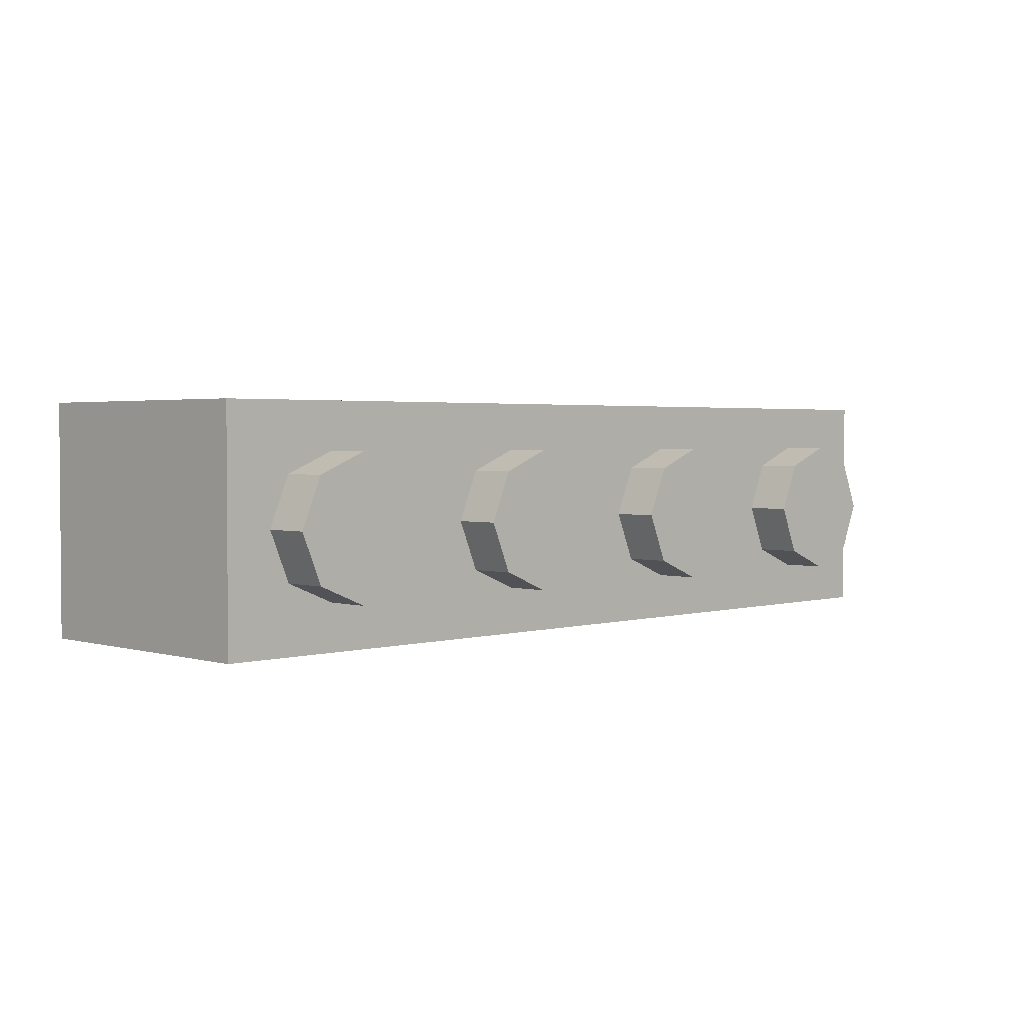
<metadata>
{"format":"obj","ext":"obj","renderer":"f3d","projection":"perspective","resolution":1024,"background":"white","views":[{"elev":2.4,"azim":-44.7,"up":"+Z"}]}
</metadata>
<code>
v -1.288 0 0.2121
v -1.2 0 0
v -1.2 -0.2 0
v -1.288 -0.2 0.2121
v -1.5 0 0.3
v -1.288 0 0.2121
v -1.288 -0.2 0.2121
v -1.5 -0.2 0.3
v -1.712 0 0.2121
v -1.5 0 0.3
v -1.5 -0.2 0.3
v -1.712 -0.2 0.2121
v -1.8 0 0
v -1.712 0 0.2121
v -1.712 -0.2 0.2121
v -1.8 -0.2 0
v -1.712 0 -0.2121
v -1.8 0 0
v -1.8 -0.2 0
v -1.712 -0.2 -0.2121
v -1.5 0 -0.3
v -1.712 0 -0.2121
v -1.712 -0.2 -0.2121
v -1.5 -0.2 -0.3
v -1.288 0 -0.2121
v -1.5 0 -0.3
v -1.5 -0.2 -0.3
v -1.288 -0.2 -0.2121
v -1.2 0 0
v -1.288 0 -0.2121
v -1.288 -0.2 -0.2121
v -1.2 -0.2 0
v -1.5 -0.2 0
v -1.2 -0.2 0
v -1.288 -0.2 0.2121
v -1.5 -0.2 0
v -1.288 -0.2 0.2121
v -1.5 -0.2 0.3
v -1.5 -0.2 0
v -1.5 -0.2 0.3
v -1.712 -0.2 0.2121
v -1.5 -0.2 0
v -1.712 -0.2 0.2121
v -1.8 -0.2 0
v -1.5 -0.2 0
v -1.8 -0.2 0
v -1.712 -0.2 -0.2121
v -1.5 -0.2 0
v -1.712 -0.2 -0.2121
v -1.5 -0.2 -0.3
v -1.5 -0.2 0
v -1.5 -0.2 -0.3
v -1.288 -0.2 -0.2121
v -1.5 -0.2 0
v -1.288 -0.2 -0.2121
v -1.2 -0.2 0
v -0.2879 0 0.2121
v -0.2 0 0
v -0.2 -0.2 0
v -0.2879 -0.2 0.2121
v -0.5 0 0.3
v -0.2879 0 0.2121
v -0.2879 -0.2 0.2121
v -0.5 -0.2 0.3
v -0.7121 0 0.2121
v -0.5 0 0.3
v -0.5 -0.2 0.3
v -0.7121 -0.2 0.2121
v -0.8 0 0
v -0.7121 0 0.2121
v -0.7121 -0.2 0.2121
v -0.8 -0.2 0
v -0.7121 0 -0.2121
v -0.8 0 0
v -0.8 -0.2 0
v -0.7121 -0.2 -0.2121
v -0.5 0 -0.3
v -0.7121 0 -0.2121
v -0.7121 -0.2 -0.2121
v -0.5 -0.2 -0.3
v -0.2879 0 -0.2121
v -0.5 0 -0.3
v -0.5 -0.2 -0.3
v -0.2879 -0.2 -0.2121
v -0.2 0 0
v -0.2879 0 -0.2121
v -0.2879 -0.2 -0.2121
v -0.2 -0.2 0
v -0.5 -0.2 0
v -0.2 -0.2 0
v -0.2879 -0.2 0.2121
v -0.5 -0.2 0
v -0.2879 -0.2 0.2121
v -0.5 -0.2 0.3
v -0.5 -0.2 0
v -0.5 -0.2 0.3
v -0.7121 -0.2 0.2121
v -0.5 -0.2 0
v -0.7121 -0.2 0.2121
v -0.8 -0.2 0
v -0.5 -0.2 0
v -0.8 -0.2 0
v -0.7121 -0.2 -0.2121
v -0.5 -0.2 0
v -0.7121 -0.2 -0.2121
v -0.5 -0.2 -0.3
v -0.5 -0.2 0
v -0.5 -0.2 -0.3
v -0.2879 -0.2 -0.2121
v -0.5 -0.2 0
v -0.2879 -0.2 -0.2121
v -0.2 -0.2 0
v 0.7121 0 0.2121
v 0.8 0 0
v 0.8 -0.2 0
v 0.7121 -0.2 0.2121
v 0.5 0 0.3
v 0.7121 0 0.2121
v 0.7121 -0.2 0.2121
v 0.5 -0.2 0.3
v 0.2879 0 0.2121
v 0.5 0 0.3
v 0.5 -0.2 0.3
v 0.2879 -0.2 0.2121
v 0.2 0 0
v 0.2879 0 0.2121
v 0.2879 -0.2 0.2121
v 0.2 -0.2 0
v 0.2879 0 -0.2121
v 0.2 0 0
v 0.2 -0.2 0
v 0.2879 -0.2 -0.2121
v 0.5 0 -0.3
v 0.2879 0 -0.2121
v 0.2879 -0.2 -0.2121
v 0.5 -0.2 -0.3
v 0.7121 0 -0.2121
v 0.5 0 -0.3
v 0.5 -0.2 -0.3
v 0.7121 -0.2 -0.2121
v 0.8 0 0
v 0.7121 0 -0.2121
v 0.7121 -0.2 -0.2121
v 0.8 -0.2 0
v 0.5 -0.2 0
v 0.8 -0.2 0
v 0.7121 -0.2 0.2121
v 0.5 -0.2 0
v 0.7121 -0.2 0.2121
v 0.5 -0.2 0.3
v 0.5 -0.2 0
v 0.5 -0.2 0.3
v 0.2879 -0.2 0.2121
v 0.5 -0.2 0
v 0.2879 -0.2 0.2121
v 0.2 -0.2 0
v 0.5 -0.2 0
v 0.2 -0.2 0
v 0.2879 -0.2 -0.2121
v 0.5 -0.2 0
v 0.2879 -0.2 -0.2121
v 0.5 -0.2 -0.3
v 0.5 -0.2 0
v 0.5 -0.2 -0.3
v 0.7121 -0.2 -0.2121
v 0.5 -0.2 0
v 0.7121 -0.2 -0.2121
v 0.8 -0.2 0
v 1.712 0 0.2121
v 1.8 0 0
v 1.8 -0.2 0
v 1.712 -0.2 0.2121
v 1.5 0 0.3
v 1.712 0 0.2121
v 1.712 -0.2 0.2121
v 1.5 -0.2 0.3
v 1.288 0 0.2121
v 1.5 0 0.3
v 1.5 -0.2 0.3
v 1.288 -0.2 0.2121
v 1.2 0 0
v 1.288 0 0.2121
v 1.288 -0.2 0.2121
v 1.2 -0.2 0
v 1.288 0 -0.2121
v 1.2 0 0
v 1.2 -0.2 0
v 1.288 -0.2 -0.2121
v 1.5 0 -0.3
v 1.288 0 -0.2121
v 1.288 -0.2 -0.2121
v 1.5 -0.2 -0.3
v 1.712 0 -0.2121
v 1.5 0 -0.3
v 1.5 -0.2 -0.3
v 1.712 -0.2 -0.2121
v 1.8 0 0
v 1.712 0 -0.2121
v 1.712 -0.2 -0.2121
v 1.8 -0.2 0
v 1.5 -0.2 0
v 1.8 -0.2 0
v 1.712 -0.2 0.2121
v 1.5 -0.2 0
v 1.712 -0.2 0.2121
v 1.5 -0.2 0.3
v 1.5 -0.2 0
v 1.5 -0.2 0.3
v 1.288 -0.2 0.2121
v 1.5 -0.2 0
v 1.288 -0.2 0.2121
v 1.2 -0.2 0
v 1.5 -0.2 0
v 1.2 -0.2 0
v 1.288 -0.2 -0.2121
v 1.5 -0.2 0
v 1.288 -0.2 -0.2121
v 1.5 -0.2 -0.3
v 1.5 -0.2 0
v 1.5 -0.2 -0.3
v 1.712 -0.2 -0.2121
v 1.5 -0.2 0
v 1.712 -0.2 -0.2121
v 1.8 -0.2 0
v -1 1.2 0
v -0.8 1.2 0
v -0.8586 1.2 0.1414
v -1 1.2 0
v -0.8586 1.2 0.1414
v -1 1.2 0.2
v -1 1.2 0
v -1 1.2 0.2
v -1.141 1.2 0.1414
v -1 1.2 0
v -1.141 1.2 0.1414
v -1.2 1.2 0
v -1 1.2 0
v -1.2 1.2 0
v -1.141 1.2 -0.1414
v -1 1.2 0
v -1.141 1.2 -0.1414
v -1 1.2 -0.2
v -1 1.2 0
v -1 1.2 -0.2
v -0.8586 1.2 -0.1414
v -1 1.2 0
v -0.8586 1.2 -0.1414
v -0.8 1.2 0
v -0.8586 1.2 0.1414
v -0.8 1.2 0
v -0.8 0.2 0
v -0.8586 0.2 0.1414
v -1 1.2 0.2
v -0.8586 1.2 0.1414
v -0.8586 0.2 0.1414
v -1 0.2 0.2
v -1.141 1.2 0.1414
v -1 1.2 0.2
v -1 0.2 0.2
v -1.141 0.2 0.1414
v -1.2 1.2 0
v -1.141 1.2 0.1414
v -1.141 0.2 0.1414
v -1.2 0.2 0
v -1.141 1.2 -0.1414
v -1.2 1.2 0
v -1.2 0.2 0
v -1.141 0.2 -0.1414
v -1 1.2 -0.2
v -1.141 1.2 -0.1414
v -1.141 0.2 -0.1414
v -1 0.2 -0.2
v -0.8586 1.2 -0.1414
v -1 1.2 -0.2
v -1 0.2 -0.2
v -0.8586 0.2 -0.1414
v -0.8 1.2 0
v -0.8586 1.2 -0.1414
v -0.8586 0.2 -0.1414
v -0.8 0.2 0
v 0 1.2 0
v 0.2 1.2 0
v 0.1414 1.2 0.1414
v 0 1.2 0
v 0.1414 1.2 0.1414
v 0 1.2 0.2
v 0 1.2 0
v 0 1.2 0.2
v -0.1414 1.2 0.1414
v 0 1.2 0
v -0.1414 1.2 0.1414
v -0.2 1.2 0
v 0 1.2 0
v -0.2 1.2 0
v -0.1414 1.2 -0.1414
v 0 1.2 0
v -0.1414 1.2 -0.1414
v 0 1.2 -0.2
v 0 1.2 0
v 0 1.2 -0.2
v 0.1414 1.2 -0.1414
v 0 1.2 0
v 0.1414 1.2 -0.1414
v 0.2 1.2 0
v 0.1414 1.2 0.1414
v 0.2 1.2 0
v 0.2 0.2 0
v 0.1414 0.2 0.1414
v 0 1.2 0.2
v 0.1414 1.2 0.1414
v 0.1414 0.2 0.1414
v 0 0.2 0.2
v -0.1414 1.2 0.1414
v 0 1.2 0.2
v 0 0.2 0.2
v -0.1414 0.2 0.1414
v -0.2 1.2 0
v -0.1414 1.2 0.1414
v -0.1414 0.2 0.1414
v -0.2 0.2 0
v -0.1414 1.2 -0.1414
v -0.2 1.2 0
v -0.2 0.2 0
v -0.1414 0.2 -0.1414
v 0 1.2 -0.2
v -0.1414 1.2 -0.1414
v -0.1414 0.2 -0.1414
v 0 0.2 -0.2
v 0.1414 1.2 -0.1414
v 0 1.2 -0.2
v 0 0.2 -0.2
v 0.1414 0.2 -0.1414
v 0.2 1.2 0
v 0.1414 1.2 -0.1414
v 0.1414 0.2 -0.1414
v 0.2 0.2 0
v 1 1.2 0
v 1.2 1.2 0
v 1.141 1.2 0.1414
v 1 1.2 0
v 1.141 1.2 0.1414
v 1 1.2 0.2
v 1 1.2 0
v 1 1.2 0.2
v 0.8586 1.2 0.1414
v 1 1.2 0
v 0.8586 1.2 0.1414
v 0.8 1.2 0
v 1 1.2 0
v 0.8 1.2 0
v 0.8586 1.2 -0.1414
v 1 1.2 0
v 0.8586 1.2 -0.1414
v 1 1.2 -0.2
v 1 1.2 0
v 1 1.2 -0.2
v 1.141 1.2 -0.1414
v 1 1.2 0
v 1.141 1.2 -0.1414
v 1.2 1.2 0
v 1.141 1.2 0.1414
v 1.2 1.2 0
v 1.2 0.2 0
v 1.141 0.2 0.1414
v 1 1.2 0.2
v 1.141 1.2 0.1414
v 1.141 0.2 0.1414
v 1 0.2 0.2
v 0.8586 1.2 0.1414
v 1 1.2 0.2
v 1 0.2 0.2
v 0.8586 0.2 0.1414
v 0.8 1.2 0
v 0.8586 1.2 0.1414
v 0.8586 0.2 0.1414
v 0.8 0.2 0
v 0.8586 1.2 -0.1414
v 0.8 1.2 0
v 0.8 0.2 0
v 0.8586 0.2 -0.1414
v 1 1.2 -0.2
v 0.8586 1.2 -0.1414
v 0.8586 0.2 -0.1414
v 1 0.2 -0.2
v 1.141 1.2 -0.1414
v 1 1.2 -0.2
v 1 0.2 -0.2
v 1.141 0.2 -0.1414
v 1.2 1.2 0
v 1.141 1.2 -0.1414
v 1.141 0.2 -0.1414
v 1.2 0.2 0
v -2 0 0.5
v -2 0 -0.5
v 2 0 -0.5
v 2 0 0.5
v -2 0 0.5
v 2 0 0.5
v 2 1.2 0.5
v -2 1.2 0.5
v 2 0 0.5
v 2 0 -0.5
v 2 1.2 -0.5
v 2 1.2 0.5
v -2 0 -0.5
v -2 0 0.5
v -2 1.2 0.5
v -2 1.2 -0.5
v 1.8 0.2 0.3
v -1.8 0.2 0.3
v -1.8 0.2 -0.3
v 1.8 0.2 -0.3
v 1.8 0.2 0.3
v 1.8 1.2 0.3
v -1.8 1.2 0.3
v -1.8 0.2 0.3
v 1.8 0.2 -0.3
v 1.8 1.2 -0.3
v 1.8 1.2 0.3
v 1.8 0.2 0.3
v -1.8 0.2 -0.3
v -1.8 1.2 -0.3
v 1.8 1.2 -0.3
v 1.8 0.2 -0.3
v -1.8 0.2 0.3
v -1.8 1.2 0.3
v -1.8 1.2 -0.3
v -1.8 0.2 -0.3
v -1.8 1.2 -0.3
v 1.8 1.2 -0.3
v 2 1.2 -0.5
v -2 1.2 -0.5
v 2 1.2 -0.5
v 1.8 1.2 -0.3
v 1.8 1.2 0.3
v 2 1.2 0.5
v 2 1.2 0.5
v 1.8 1.2 0.3
v -1.8 1.2 0.3
v -2 1.2 0.5
v -2 1.2 0.5
v -1.8 1.2 0.3
v -1.8 1.2 -0.3
v -2 1.2 -0.5
v -0.07194 0.4667 -0.5
v -0.1747 0.3482 -0.5
v -0.2878 0.2988 -0.5
v -0.1028 0.5654 -0.5
v -0.1028 0.6444 -0.5
v -0.1028 0.5654 -0.5
v -0.2878 0.2988 -0.5
v -0.2672 0.3877 -0.5
v -0.1028 0.6444 -0.5
v -0.2672 0.3877 -0.5
v -0.2981 0.5753 -0.5
v -0.2672 0.6938 -0.5
v -0.1028 0.6444 -0.5
v -0.2672 0.6938 -0.5
v -0.0925 0.8024 -0.5
v -0.07194 0.7234 -0.5
v -0.08222 0.2988 -0.5
v -0.06167 0.3581 -0.5
v 0.03083 0.3581 -0.5
v 0.03083 0.3581 -0.5
v -0.06167 0.3581 -0.5
v -0.07194 0.4667 -0.5
v 0.08222 0.4272 -0.5
v 0.1233 0.5358 -0.5
v 0.08222 0.4272 -0.5
v -0.07194 0.4667 -0.5
v -0.1028 0.5654 -0.5
v 0.07194 0.6247 -0.5
v 0.1233 0.5358 -0.5
v -0.1028 0.5654 -0.5
v -0.1028 0.6444 -0.5
v 0.07194 0.6247 -0.5
v -0.1028 0.6444 -0.5
v -0.07194 0.7234 -0.5
v 0.07194 0.7234 -0.5
v 0.07194 0.832 -0.5
v 0.0925 0.7926 -0.5
v 0.07194 0.7234 -0.5
v -0.07194 0.7234 -0.5
v 0.1644 0.3383 -0.5
v 0.185 0.4074 -0.5
v 0.2672 0.4173 -0.5
v 0.2672 0.4173 -0.5
v 0.185 0.4074 -0.5
v 0.1747 0.4667 -0.5
v 0.3083 0.4963 -0.5
v 0.3083 0.4963 -0.5
v 0.1747 0.4667 -0.5
v 0.1233 0.5358 -0.5
v 0.3186 0.6049 -0.5
v 0.3186 0.6049 -0.5
v 0.1233 0.5358 -0.5
v 0.07194 0.6247 -0.5
v 0.2878 0.7136 -0.5
v 0.2878 0.7136 -0.5
v 0.07194 0.6247 -0.5
v 0.07194 0.7234 -0.5
v 0.0925 0.7926 -0.5
v 0.2261 0.8123 -0.5
v 0.2878 0.7136 -0.5
v 0.0925 0.7926 -0.5
v 0.1542 0.8617 -0.5
v 0.2261 0.8123 -0.5
v 0.1542 0.8617 -0.5
v 0.2364 0.9111 -0.5
v 0.1644 0.3383 -0.5
v 0.2672 0.4173 -0.5
v 0.3597 0.2593 -0.5
v 0.1233 0.2593 -0.5
v 0.1233 0.2593 -0.5
v 0 0.2001 -0.5
v -0.1233 0.2593 -0.5
v -0.08222 0.2988 -0.5
v -0.1233 0.2593 -0.5
v -0.3597 0.2593 -0.5
v -0.2878 0.2988 -0.5
v -0.08222 0.2988 -0.5
v 0.1233 0.2593 -0.5
v -0.08222 0.2988 -0.5
v 0.03083 0.3581 -0.5
v 0.1644 0.3383 -0.5
v 0.185 0.4074 -0.5
v 0.1644 0.3383 -0.5
v 0.03083 0.3581 -0.5
v 0.08222 0.4272 -0.5
v 0.1747 0.4667 -0.5
v 0.185 0.4074 -0.5
v 0.08222 0.4272 -0.5
v 0.1233 0.5358 -0.5
v -0.08222 0.2988 -0.5
v -0.2878 0.2988 -0.5
v -0.1747 0.3482 -0.5
v -0.06167 0.3581 -0.5
v -0.1747 0.3482 -0.5
v -0.07194 0.4667 -0.5
v -0.06167 0.3581 -0.5
v 0.4625 0.7728 -0.5
v 0.4625 0.2001 -0.5
v 0.3597 0.2593 -0.5
v 0.3083 0.4963 -0.5
v -0.07194 0.9604 -0.5
v 0 0.9999 -0.5
v 0.07194 0.9604 -0.5
v 0.07194 0.8321 -0.5
v 0.07194 0.8321 -0.5
v 0.07194 0.9604 -0.5
v 0.2056 0.9308 -0.5
v 0.1542 0.8617 -0.5
v -0.0925 0.8024 -0.5
v -0.2056 0.9308 -0.5
v -0.07194 0.9604 -0.5
v 0.07194 0.8321 -0.5
v -0.07194 0.7234 -0.5
v -0.0925 0.8024 -0.5
v 0.07194 0.8321 -0.5
v -0.2878 0.9308 -0.5
v -0.2056 0.9308 -0.5
v -0.0925 0.8024 -0.5
v -0.2672 0.6938 -0.5
v 0.2364 0.9111 -0.5
v 0.2056 0.9308 -0.5
v 0.2878 0.9308 -0.5
v 0.0925 0.7926 -0.5
v 0.07194 0.8321 -0.5
v 0.1542 0.8617 -0.5
v 0.1542 0.8617 -0.5
v 0.2056 0.9308 -0.5
v 0.2364 0.9111 -0.5
v -0.2672 0.3877 -0.5
v -0.2878 0.2988 -0.5
v -0.4625 0.7728 -0.5
v -0.2981 0.5753 -0.5
v -0.2672 0.6938 -0.5
v -0.2981 0.5753 -0.5
v -0.4625 0.7728 -0.5
v -0.2878 0.9308 -0.5
v 0.3083 0.4963 -0.5
v 0.3186 0.6049 -0.5
v 0.4625 0.7728 -0.5
v 0.3186 0.6049 -0.5
v 0.2878 0.7136 -0.5
v 0.4625 0.7728 -0.5
v 0.2878 0.9308 -0.5
v 0.3906 0.8716 -0.5
v 0.4625 0.7728 -0.5
v 0.2261 0.8123 -0.5
v -0.4625 0.7728 -0.5
v -0.3906 0.8716 -0.5
v -0.2878 0.9308 -0.5
v 0.2878 0.7136 -0.5
v 0.2261 0.8123 -0.5
v 0.4625 0.7728 -0.5
v 0.2261 0.8123 -0.5
v 0.2364 0.9111 -0.5
v 0.2878 0.9308 -0.5
v -0.4625 0.2001 -0.5
v -0.4625 0.7728 -0.5
v -0.3597 0.2593 -0.5
v -0.3597 0.2593 -0.5
v -0.4625 0.7728 -0.5
v -0.2878 0.2988 -0.5
v 0.3597 0.2593 -0.5
v 0.2672 0.4173 -0.5
v 0.3083 0.4963 -0.5
v -0.4625 0.7728 -0.5
v -0.4625 0.9999 -0.5
v -0.3906 0.8716 -0.5
v -0.3906 0.8716 -0.5
v -0.4625 0.9999 -0.5
v -0.2878 0.9308 -0.5
v 0.2056 0.9308 -0.5
v 0.07194 0.9604 -0.5
v 0 0.9999 -0.5
v 0.4625 0.9999 -0.5
v 0.2878 0.9308 -0.5
v 0.2056 0.9308 -0.5
v 0.4625 0.9999 -0.5
v 0.3906 0.8716 -0.5
v 0.2878 0.9308 -0.5
v 0.4625 0.9999 -0.5
v 0.4625 0.7728 -0.5
v 0.3906 0.8716 -0.5
v 0.4625 0.9999 -0.5
v 0.1233 0.2593 -0.5
v 0.3597 0.2593 -0.5
v 0.4625 0.2001 -0.5
v 0 0.2001 -0.5
v -0.4625 0.2001 -0.5
v -0.3597 0.2593 -0.5
v -0.1233 0.2593 -0.5
v 0 0.2001 -0.5
v 0 0.9999 -0.5
v -0.07194 0.9604 -0.5
v -0.2056 0.9308 -0.5
v -0.4625 0.9999 -0.5
v -0.2056 0.9308 -0.5
v -0.2878 0.9308 -0.5
v -0.4625 0.9999 -0.5
v 2 0.2 -0.5
v 2 0 -0.5
v -2 0 -0.5
v -2 0.2 -0.5
v 2 1 -0.5
v -2 1 -0.5
v -2 1.2 -0.5
v 2 1.2 -0.5
v -1.475 1 -0.5
v -1.188 1 -0.5
v -2 0.2 -0.5
v -2 0.4875 -0.5
v -2 0.6875 -0.5
v -1.675 1 -0.5
v -1.475 1 -0.5
v -2 0.4875 -0.5
v -0.95 1 -0.5
v -1.75 0.2 -0.5
v -2 0.2 -0.5
v -1.188 1 -0.5
v -0.4625 1 -0.5
v -1.262 0.2 -0.5
v -1.488 0.2 -0.5
v -0.6875 1 -0.5
v -0.4625 0.45 -0.5
v -0.7125 0.2 -0.5
v -0.9625 0.2 -0.5
v -0.4625 0.7 -0.5
v 0.4625 0.7125 -0.5
v 0.975 0.2 -0.5
v 0.7125 0.2 -0.5
v 0.4625 0.45 -0.5
v 0.6875 1 -0.5
v 1.488 0.2 -0.5
v 1.262 0.2 -0.5
v 0.4625 1 -0.5
v 1.188 1 -0.5
v 2 0.2 -0.5
v 1.75 0.2 -0.5
v 0.95 1 -0.5
v 2 0.6875 -0.5
v 2 0.4875 -0.5
v 1.475 1 -0.5
v 1.675 1 -0.5
v -0.6875 1 -0.5
v -1.488 0.2 -0.5
v -1.75 0.2 -0.5
v -0.95 1 -0.5
v 0.95 1 -0.5
v 1.75 0.2 -0.5
v 1.488 0.2 -0.5
v 0.6875 1 -0.5
v 2 0.4875 -0.5
v 2 0.2 -0.5
v 1.188 1 -0.5
v 1.475 1 -0.5
v 2 0.6875 -0.5
v 1.675 1 -0.5
v 2 1 -0.5
v -2 1 -0.5
v -1.675 1 -0.5
v -2 0.6875 -0.5
v -0.7125 0.2 -0.5
v -0.4625 0.45 -0.5
v -0.4625 0.2 -0.5
v -0.4625 0.7 -0.5
v -0.9625 0.2 -0.5
v -1.262 0.2 -0.5
v -0.4625 1 -0.5
v 0.4625 1 -0.5
v 1.262 0.2 -0.5
v 0.975 0.2 -0.5
v 0.4625 0.7125 -0.5
v 0.7125 0.2 -0.5
v 0.4625 0.2 -0.5
v 0.4625 0.45 -0.5
g mesh1496089
f 1 3 2
f 3 1 4
f 5 7 6
f 7 5 8
f 9 11 10
f 11 9 12
f 13 15 14
f 15 13 16
f 17 19 18
f 19 17 20
f 21 23 22
f 23 21 24
f 25 27 26
f 27 25 28
f 29 31 30
f 31 29 32
g mesh1496091
f 33 34 35
f 36 37 38
f 39 40 41
f 42 43 44
f 45 46 47
f 48 49 50
f 51 52 53
f 54 55 56
g mesh1496097
f 57 59 58
f 59 57 60
f 61 63 62
f 63 61 64
f 65 67 66
f 67 65 68
f 69 71 70
f 71 69 72
f 73 75 74
f 75 73 76
f 77 79 78
f 79 77 80
f 81 83 82
f 83 81 84
f 85 87 86
f 87 85 88
g mesh1496099
f 89 90 91
f 92 93 94
f 95 96 97
f 98 99 100
f 101 102 103
f 104 105 106
f 107 108 109
f 110 111 112
g mesh1496105
f 113 115 114
f 115 113 116
f 117 119 118
f 119 117 120
f 121 123 122
f 123 121 124
f 125 127 126
f 127 125 128
f 129 131 130
f 131 129 132
f 133 135 134
f 135 133 136
f 137 139 138
f 139 137 140
f 141 143 142
f 143 141 144
g mesh1496107
f 145 146 147
f 148 149 150
f 151 152 153
f 154 155 156
f 157 158 159
f 160 161 162
f 163 164 165
f 166 167 168
g mesh1496113
f 169 171 170
f 171 169 172
f 173 175 174
f 175 173 176
f 177 179 178
f 179 177 180
f 181 183 182
f 183 181 184
f 185 187 186
f 187 185 188
f 189 191 190
f 191 189 192
f 193 195 194
f 195 193 196
f 197 199 198
f 199 197 200
g mesh1496115
f 201 202 203
f 204 205 206
f 207 208 209
f 210 211 212
f 213 214 215
f 216 217 218
f 219 220 221
f 222 223 224
g mesh1496123
f 225 227 226
f 228 230 229
f 231 233 232
f 234 236 235
f 237 239 238
f 240 242 241
f 243 245 244
f 246 248 247
g mesh1496125
f 249 251 250
f 251 249 252
f 253 255 254
f 255 253 256
f 257 259 258
f 259 257 260
f 261 263 262
f 263 261 264
f 265 267 266
f 267 265 268
f 269 271 270
f 271 269 272
f 273 275 274
f 275 273 276
f 277 279 278
f 279 277 280
g mesh1496131
f 281 283 282
f 284 286 285
f 287 289 288
f 290 292 291
f 293 295 294
f 296 298 297
f 299 301 300
f 302 304 303
g mesh1496133
f 305 307 306
f 307 305 308
f 309 311 310
f 311 309 312
f 313 315 314
f 315 313 316
f 317 319 318
f 319 317 320
f 321 323 322
f 323 321 324
f 325 327 326
f 327 325 328
f 329 331 330
f 331 329 332
f 333 335 334
f 335 333 336
g mesh1496139
f 337 339 338
f 340 342 341
f 343 345 344
f 346 348 347
f 349 351 350
f 352 354 353
f 355 357 356
f 358 360 359
g mesh1496141
f 361 363 362
f 363 361 364
f 365 367 366
f 367 365 368
f 369 371 370
f 371 369 372
f 373 375 374
f 375 373 376
f 377 379 378
f 379 377 380
f 381 383 382
f 383 381 384
f 385 387 386
f 387 385 388
f 389 391 390
f 391 389 392
g mesh1496146
f 393 394 395
f 395 396 393
f 397 398 399
f 399 400 397
f 401 402 403
f 403 404 401
f 405 406 407
f 407 408 405
g mesh1496148
f 409 411 410
f 411 409 412
f 413 415 414
f 415 413 416
f 417 419 418
f 419 417 420
f 421 423 422
f 423 421 424
f 425 427 426
f 427 425 428
g mesh1496150
f 429 430 431
f 431 432 429
f 433 434 435
f 435 436 433
f 437 438 439
f 439 440 437
f 441 442 443
f 443 444 441
g mesh1496152
f 445 446 447
f 447 448 445
f 449 450 451
f 451 452 449
f 453 454 455
f 455 456 453
f 457 458 459
f 459 460 457
f 461 462 463
f 464 465 466
f 466 467 464
f 468 469 470
f 470 471 468
f 472 473 474
f 474 475 472
f 476 477 478
f 478 479 476
f 480 481 482
f 482 483 480
f 484 485 486
f 487 488 489
f 489 490 487
f 491 492 493
f 493 494 491
f 495 496 497
f 497 498 495
f 499 500 501
f 501 502 499
f 503 504 505
f 505 506 503
f 507 508 509
f 510 511 512
f 512 513 510
f 514 515 516
f 516 517 514
f 518 519 520
f 520 521 518
f 522 523 524
f 524 525 522
f 526 527 528
f 528 529 526
f 530 531 532
f 532 533 530
f 534 535 536
f 536 537 534
f 538 539 540
f 541 542 543
f 543 544 541
f 545 546 547
f 547 548 545
f 549 550 551
f 551 552 549
f 553 554 555
f 555 556 553
f 557 558 559
f 560 561 562
f 562 563 560
f 564 565 566
f 567 568 569
f 570 571 572
f 573 574 575
f 575 576 573
f 577 578 579
f 579 580 577
f 581 582 583
f 584 585 586
f 587 588 589
f 589 590 587
f 591 592 593
f 594 595 596
f 597 598 599
f 600 601 602
f 603 604 605
f 606 607 608
f 609 610 611
f 612 613 614
f 615 616 617
f 617 618 615
f 619 620 621
f 622 623 624
f 625 626 627
f 628 629 630
f 630 631 628
f 632 633 634
f 634 635 632
f 636 637 638
f 638 639 636
f 640 641 642
f 643 644 645
f 645 646 643
f 647 648 649
f 649 650 647
f 651 652 653
f 653 654 651
f 655 656 657
f 657 658 655
f 659 660 661
f 661 662 659
f 663 664 665
f 665 666 663
f 667 668 669
f 669 670 667
f 671 672 673
f 673 674 671
f 675 676 677
f 677 678 675
f 679 680 681
f 681 682 679
f 683 684 685
f 685 686 683
f 687 688 689
f 689 690 687
f 691 692 693
f 693 694 691
f 695 696 697
f 697 698 695
f 699 700 701
f 702 703 704
f 705 706 707
f 708 709 710
f 710 711 708
f 712 713 714
f 714 715 712
f 716 717 718

</code>
